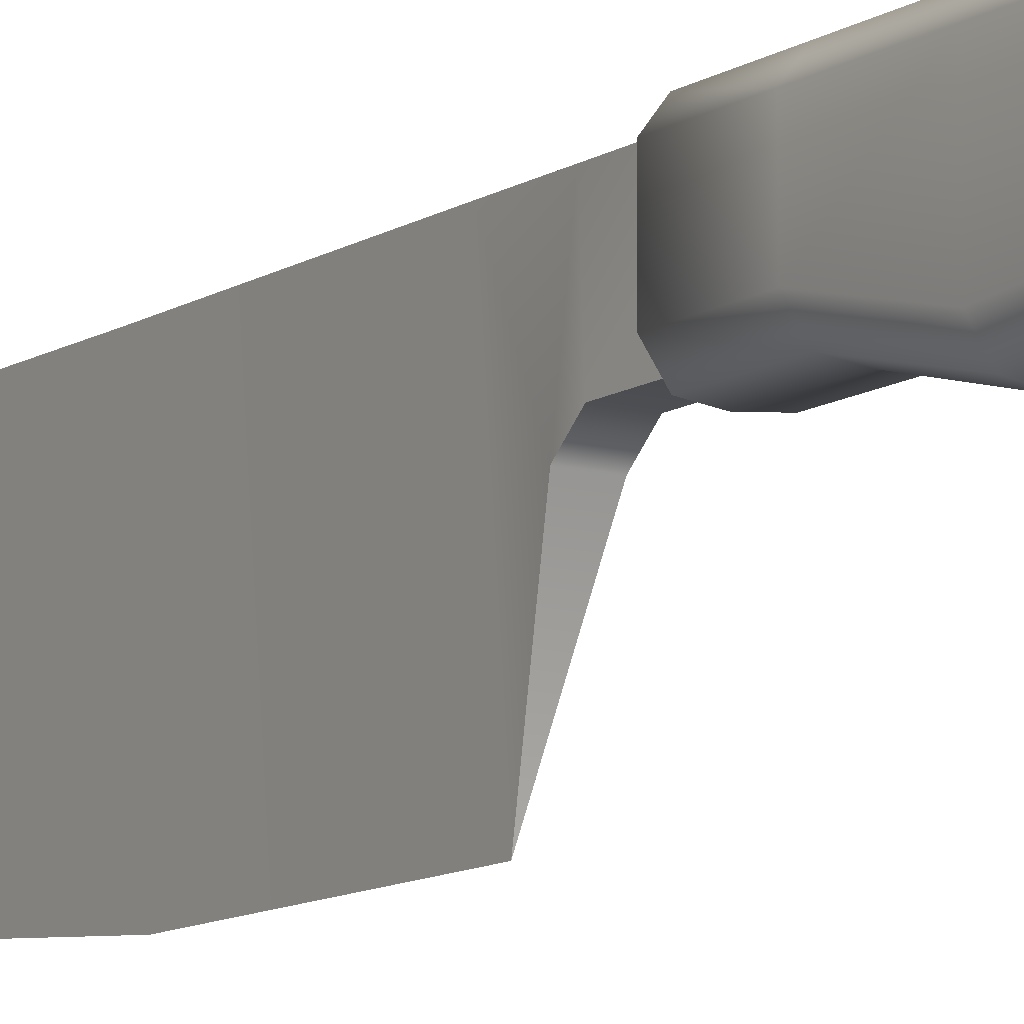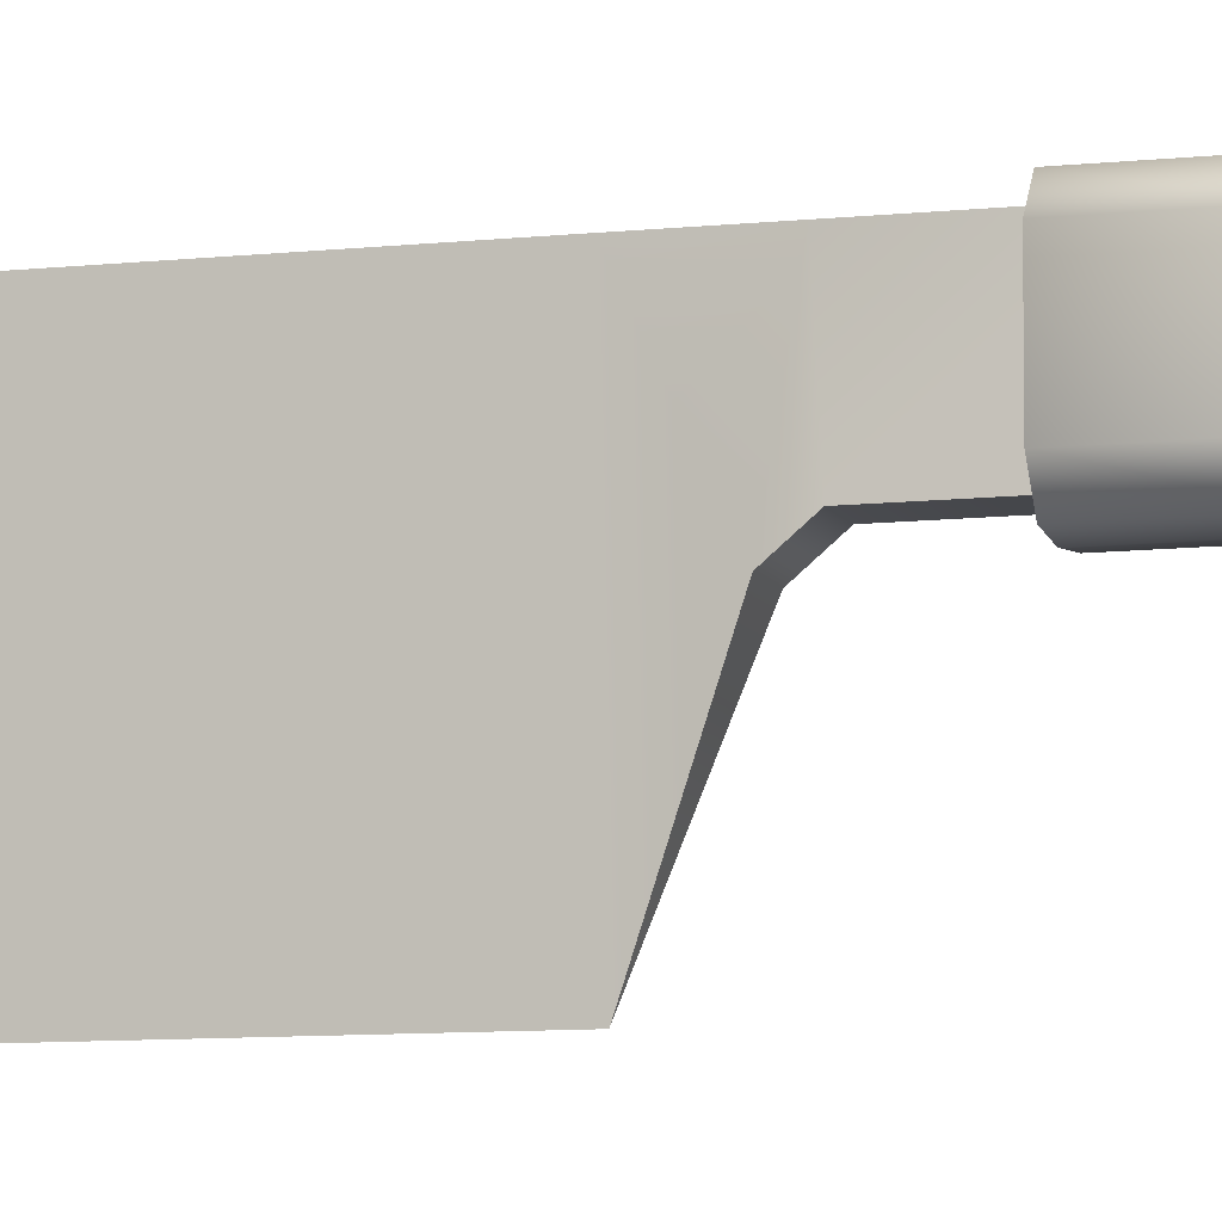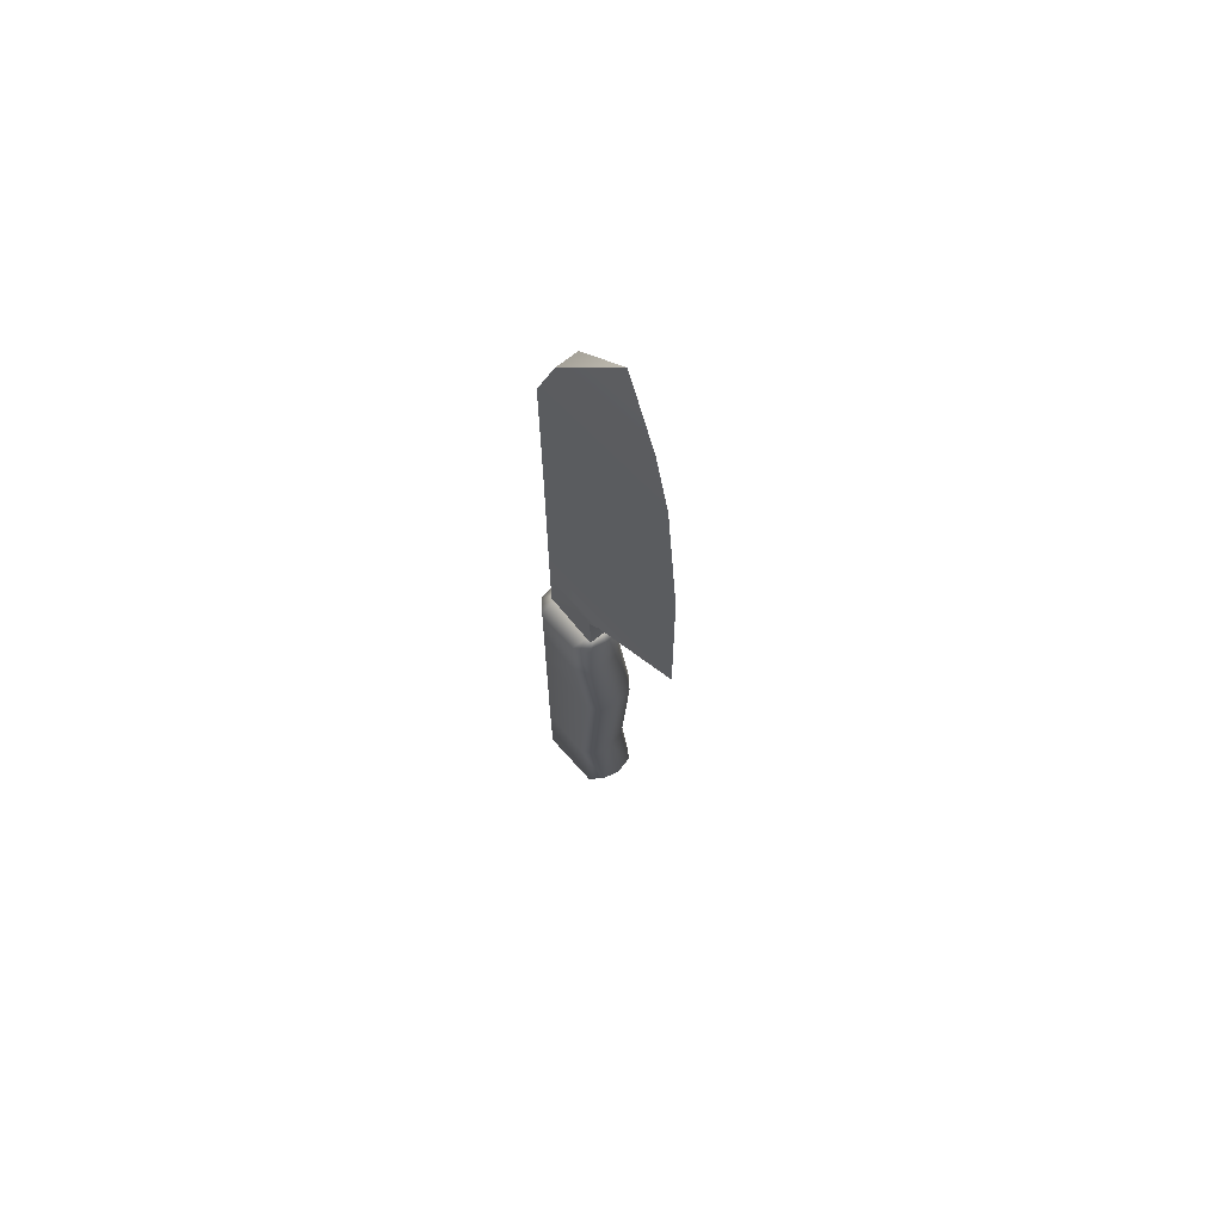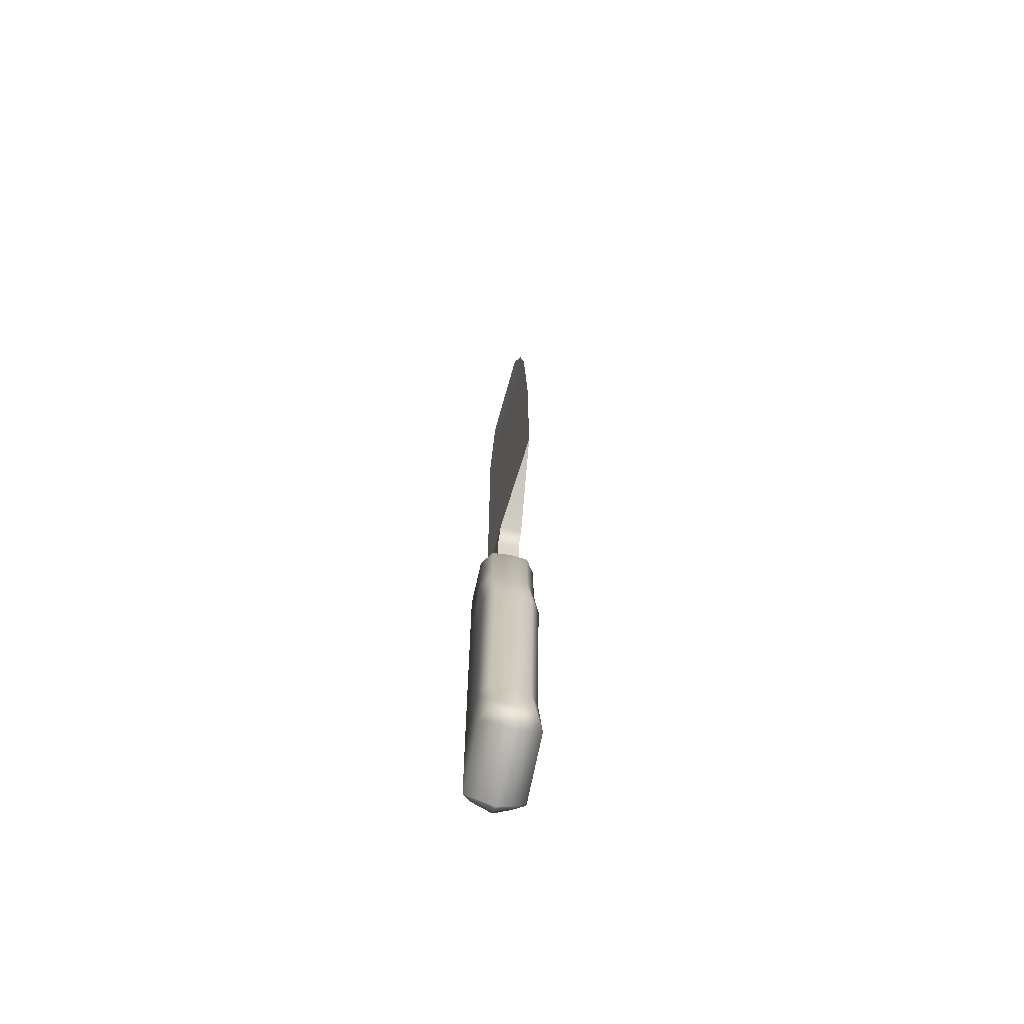
<metadata>
{"format":"obj","ext":"obj","renderer":"f3d","projection":"perspective","resolution":1024,"background":"white","views":[{"elev":-11.2,"azim":146.5,"up":"+Y"},{"elev":-9.4,"azim":107.0,"up":"+Y"},{"elev":67.5,"azim":-39.1,"up":"+Z"},{"elev":-67.1,"azim":-12.3,"up":"+Z"}]}
</metadata>
<code>
o VisualSceneNode2
v -9.5 -3.694 -8.187
v -11.04 -4.632 -12.33
v -9.5 -4.864 -12.9
v -9.5 -3.694 -8.187
v -11.04 -3.531 -8.187
v -11.04 -4.632 -12.33
v -9.5 -3.694 -8.187
v -9.5 -4.864 -12.9
v -8.152 -4.632 -12.33
v -9.5 -3.694 -8.187
v -11.04 -4.527 5.024
v -11.04 -3.531 -8.187
v -9.5 -3.694 -8.187
v -8.152 -4.632 -12.33
v -8.152 -3.531 -8.187
v -9.5 -3.694 -8.187
v -9.5 -4.751 5.024
v -11.04 -4.527 5.024
v -9.5 -3.694 -8.187
v -8.152 -4.527 5.024
v -9.5 -4.751 5.024
v -9.5 -3.694 -8.187
v -8.152 -3.531 -8.187
v -8.152 -4.527 5.024
v -9.5 -4.864 -12.9
v -9.45 -3.739 -14.19
v -8.152 -4.632 -12.33
v -11.04 -4.632 -12.33
v -9.45 -3.739 -14.19
v -9.5 -4.864 -12.9
v -11.04 -4.632 -12.33
v -11.04 -3.531 -8.187
v -11.81 -2.434 -8.187
v -11.04 -4.632 -12.33
v -11.81 -3.574 -13.62
v -9.45 -3.739 -14.19
v -11.04 -4.632 -12.33
v -11.81 -2.434 -8.187
v -11.81 -3.574 -13.62
v -11.04 -4.527 5.024
v -9.5 -4.751 5.024
v -9.5 -3.267 10.57
v -9.5 -4.751 5.024
v -8.152 -4.527 5.024
v -9.5 -3.267 10.57
v -11.04 -4.527 5.024
v -11.81 -3.429 5.024
v -11.04 -3.531 -8.187
v -11.04 -3.531 -8.187
v -11.81 -3.429 5.024
v -11.81 -2.434 -8.187
v -11.04 -4.527 5.024
v -11.04 -3.105 10.57
v -11.81 -3.429 5.024
v -11.04 -4.527 5.024
v -9.5 -3.267 10.57
v -11.04 -3.105 10.57
v -8.152 -3.531 -8.187
v -8.152 -4.632 -12.33
v -7.376 -2.434 -8.187
v -8.152 -3.531 -8.187
v -7.376 -2.434 -8.187
v -7.376 -3.429 5.024
v -8.152 -3.531 -8.187
v -7.376 -3.429 5.024
v -8.152 -4.527 5.024
v -11.81 -3.574 -13.62
v -11.81 1.663 -14.73
v -9.45 -3.739 -14.19
v -11.81 -3.574 -13.62
v -11.81 -2.434 -8.187
v -11.81 1.74 -8.187
v -11.81 -3.574 -13.62
v -11.81 1.74 -8.187
v -11.81 1.663 -14.73
v -11.04 -3.105 10.57
v -11.81 -2.007 10.57
v -11.81 -3.429 5.024
v -11.04 -3.105 10.57
v -9.5 -3.267 10.57
v -11.04 -3.105 15.12
v -11.04 -3.105 10.57
v -11.04 -3.105 15.12
v -11.81 -2.007 15.12
v -11.04 -3.105 10.57
v -11.81 -2.007 15.12
v -11.81 -2.007 10.57
v -8.152 -4.632 -12.33
v -7.376 -3.574 -13.62
v -7.376 -2.434 -8.187
v -8.152 -4.632 -12.33
v -9.45 -3.739 -14.19
v -7.376 -3.574 -13.62
v -8.152 -4.527 5.024
v -8.152 -3.105 10.57
v -9.5 -3.267 10.57
v -8.152 -4.527 5.024
v -7.376 -3.429 5.024
v -8.152 -3.105 10.57
v -11.81 -3.429 5.024
v -11.81 -2.007 10.57
v -11.81 1.74 5.024
v -11.81 -2.434 -8.187
v -11.81 1.74 5.024
v -11.81 1.74 -8.187
v -11.81 -2.434 -8.187
v -11.81 -3.429 5.024
v -11.81 1.74 5.024
v -11.81 1.663 -14.73
v -9.45 1.827 -15.3
v -9.45 -3.739 -14.19
v -11.81 1.663 -14.73
v -11.81 1.74 -8.187
v -11.04 2.639 -14
v -11.81 1.663 -14.73
v -11.04 2.639 -14
v -9.45 1.827 -15.3
v -11.04 -3.105 15.12
v -9.5 -3.267 10.57
v -9.5 -3.267 15.12
v -11.81 -2.007 15.12
v -11.81 1.74 10.57
v -11.81 -2.007 10.57
v -11.81 -2.007 10.57
v -11.81 1.74 10.57
v -11.81 1.74 5.024
v -11.81 -2.007 15.12
v -11.81 1.74 15.12
v -11.81 1.74 10.57
v -7.376 -2.434 -8.187
v -7.376 -3.574 -13.62
v -7.376 1.74 -8.187
v -7.376 -2.434 -8.187
v -7.376 1.74 5.024
v -7.376 -3.429 5.024
v -7.376 -2.434 -8.187
v -7.376 1.74 -8.187
v -7.376 1.74 5.024
v -8.152 -3.105 10.57
v -8.152 -3.105 15.12
v -9.5 -3.267 10.57
v -8.152 -3.105 15.12
v -9.5 -3.267 15.12
v -9.5 -3.267 10.57
v -7.376 -3.429 5.024
v -7.376 1.74 5.024
v -7.376 -2.007 10.57
v -8.152 -3.105 10.57
v -7.376 -3.429 5.024
v -7.376 -2.007 10.57
v -8.152 -3.105 10.57
v -7.376 -2.007 15.12
v -8.152 -3.105 15.12
v -8.152 -3.105 10.57
v -7.376 -2.007 10.57
v -7.376 -2.007 15.12
v -9.45 -3.739 -14.19
v -7.376 1.663 -14.73
v -7.376 -3.574 -13.62
v -7.376 -3.574 -13.62
v -7.376 1.663 -14.73
v -7.376 1.74 -8.187
v -9.45 -3.739 -14.19
v -9.45 1.827 -15.3
v -7.376 1.663 -14.73
v -11.81 1.74 -8.187
v -11.04 2.751 -8.187
v -11.04 2.639 -14
v -11.81 1.74 -8.187
v -11.81 1.74 5.024
v -11.04 2.751 5.024
v -11.81 1.74 -8.187
v -11.04 2.751 5.024
v -11.04 2.751 -8.187
v -11.81 1.74 15.12
v -11.04 2.751 15.12
v -11.81 1.74 10.57
v -7.376 -2.007 15.12
v -7.376 -2.007 10.57
v -7.376 1.74 15.12
v -7.376 1.74 5.024
v -7.376 1.74 -8.187
v -8.152 2.751 5.024
v -7.376 1.74 5.024
v -7.376 1.74 10.57
v -7.376 -2.007 10.57
v -7.376 -2.007 10.57
v -7.376 1.74 10.57
v -7.376 1.74 15.12
v -7.376 1.74 5.024
v -8.152 2.751 5.024
v -8.152 2.751 10.57
v -7.376 1.74 5.024
v -8.152 2.751 10.57
v -7.376 1.74 10.57
v -7.376 1.663 -14.73
v -8.152 2.639 -14
v -7.376 1.74 -8.187
v -9.45 1.827 -15.3
v -8.152 2.639 -14
v -7.376 1.663 -14.73
v -9.45 1.827 -15.3
v -11.04 2.639 -14
v -9.5 2.863 -14.57
v -9.45 1.827 -15.3
v -9.5 2.863 -14.57
v -8.152 2.639 -14
v -11.81 1.74 10.57
v -11.04 2.751 15.12
v -11.04 2.751 10.57
v -11.81 1.74 5.024
v -11.04 2.751 10.57
v -11.04 2.751 5.024
v -11.81 1.74 5.024
v -11.81 1.74 10.57
v -11.04 2.751 10.57
v -9.5 2.863 -14.57
v -11.04 2.639 -14
v -9.5 2.982 -8.187
v -9.5 2.863 -14.57
v -9.5 2.982 -8.187
v -8.152 2.639 -14
v -11.04 2.751 -8.187
v -9.5 2.982 -8.187
v -11.04 2.639 -14
v -11.04 2.751 -8.187
v -9.5 2.982 5.024
v -9.5 2.982 -8.187
v -11.04 2.751 -8.187
v -11.04 2.751 5.024
v -9.5 2.982 5.024
v -8.152 2.751 5.024
v -9.5 2.982 10.57
v -8.152 2.751 10.57
v -11.04 2.751 5.024
v -11.04 2.751 10.57
v -9.5 2.982 10.57
v -8.152 2.751 5.024
v -9.5 2.982 5.024
v -9.5 2.982 10.57
v -11.04 2.751 5.024
v -9.5 2.982 10.57
v -9.5 2.982 5.024
v -8.152 2.751 -8.187
v -9.5 2.982 -8.187
v -9.5 2.982 5.024
v -8.152 2.751 5.024
v -7.376 1.74 -8.187
v -8.152 2.751 -8.187
v -8.152 2.751 5.024
v -8.152 2.751 -8.187
v -9.5 2.982 5.024
v -8.152 2.751 -8.187
v -7.376 1.74 -8.187
v -8.152 2.639 -14
v -8.152 2.751 -8.187
v -8.152 2.639 -14
v -9.5 2.982 -8.187
v -7.376 1.74 10.57
v -8.152 2.751 15.12
v -7.376 1.74 15.12
v -7.376 1.74 10.57
v -8.152 2.751 10.57
v -8.152 2.751 15.12
v -11.04 2.751 15.12
v -9.5 2.982 15.12
v -11.04 2.751 10.57
v -9.5 2.982 15.12
v -9.5 2.982 10.57
v -11.04 2.751 10.57
v -9.5 2.982 15.12
v -8.152 2.751 10.57
v -9.5 2.982 10.57
v -9.5 2.982 15.12
v -8.152 2.751 15.12
v -8.152 2.751 10.57
v -9.45 -2.1 15.12
v -11.81 1.74 15.12
v -11.81 -2.007 15.12
v -9.45 -2.1 15.12
v -9.45 1.908 15.12
v -11.81 1.74 15.12
v -9.45 -2.1 15.12
v -11.81 -2.007 15.12
v -11.04 -3.105 15.12
v -9.45 -2.1 15.12
v -7.376 1.74 15.12
v -9.45 1.908 15.12
v -9.45 -2.1 15.12
v -11.04 -3.105 15.12
v -9.5 -3.267 15.12
v -9.45 -2.1 15.12
v -7.376 -2.007 15.12
v -7.376 1.74 15.12
v -9.45 -2.1 15.12
v -9.5 -3.267 15.12
v -8.152 -3.105 15.12
v -9.45 -2.1 15.12
v -8.152 -3.105 15.12
v -7.376 -2.007 15.12
v -11.81 1.74 15.12
v -9.45 1.908 15.12
v -11.04 2.751 15.12
v -7.376 1.74 15.12
v -8.152 2.751 15.12
v -9.45 1.908 15.12
v -11.04 2.751 15.12
v -9.45 1.908 15.12
v -9.5 2.982 15.12
v -9.5 2.982 15.12
v -9.45 1.908 15.12
v -8.152 2.751 15.12
v -9.595 2.241 19.07
v -9.595 2.241 22.74
v -8.703 2.241 22.74
v -9.595 2.241 19.07
v -10.49 2.241 22.74
v -9.595 2.241 22.74
v -9.595 2.241 19.07
v -8.703 2.241 22.74
v -8.703 2.241 19.07
v -9.595 2.241 19.07
v -10.49 2.241 19.07
v -10.49 2.241 22.74
v -9.595 2.241 19.07
v -8.703 2.241 19.07
v -9.595 2.241 13.13
v -9.595 2.241 19.07
v -9.595 2.241 13.13
v -10.49 2.241 13.13
v -9.595 2.241 19.07
v -10.49 2.241 13.13
v -10.49 2.241 19.07
v -9.595 2.241 22.74
v -8.703 2.219 36.44
v -8.703 2.241 22.74
v -9.595 2.241 22.74
v -9.595 2.219 36.44
v -8.703 2.219 36.44
v -9.595 2.241 22.74
v -10.49 2.241 22.74
v -9.595 2.219 36.44
v -8.703 2.241 19.07
v -8.703 2.241 13.13
v -9.595 2.241 13.13
v -10.49 2.241 22.74
v -10.49 2.219 36.44
v -9.595 2.219 36.44
v -8.703 2.219 36.44
v -9.595 2.219 36.44
v -8.703 2.283 48.44
v -10.49 2.219 36.44
v -9.595 2.283 48.44
v -9.595 2.219 36.44
v -9.595 2.219 36.44
v -9.595 2.283 48.44
v -8.703 2.283 48.44
v -10.49 2.219 36.44
v -10.49 2.283 48.44
v -9.595 2.283 48.44
v -10.49 2.283 48.44
v -9.595 0.2415 53.94
v -9.595 2.283 48.44
v -10.49 2.283 48.44
v -10.49 0.2415 53.94
v -9.595 0.2415 53.94
v -9.595 2.283 48.44
v -9.595 0.2415 53.94
v -8.703 0.2415 53.94
v -8.703 2.283 48.44
v -9.595 2.283 48.44
v -8.703 0.2415 53.94
v -9.595 0.2415 53.94
v -9.596 -5.36 60.72
v -8.703 0.2415 53.94
v -10.49 0.2415 53.94
v -9.596 -5.36 60.72
v -9.595 0.2415 53.94
v -9.596 -2.527 18.82
v -10.49 -3.54 20.03
v -10.49 -2.527 18.82
v -9.596 -2.527 18.82
v -9.596 -3.54 20.03
v -10.49 -3.54 20.03
v -9.596 -2.527 18.82
v -10.49 -2.527 18.82
v -9.596 -2.527 13.13
v -9.596 -2.527 18.82
v -8.703 -2.527 18.82
v -9.596 -3.54 20.03
v -9.596 -2.527 18.82
v -8.703 -2.527 13.13
v -8.703 -2.527 18.82
v -9.596 -2.527 18.82
v -9.596 -2.527 13.13
v -8.703 -2.527 13.13
v -10.49 -3.54 20.03
v -9.596 -3.54 20.03
v -9.596 -10.83 22.74
v -10.49 -2.527 18.82
v -10.49 -2.527 13.13
v -9.596 -2.527 13.13
v -8.703 -2.527 18.82
v -8.703 -3.54 20.03
v -9.596 -3.54 20.03
v -9.596 -3.54 20.03
v -8.703 -3.54 20.03
v -9.596 -10.83 22.74
v -10.49 2.241 22.74
v -10.49 -3.54 20.03
v -9.596 -10.83 22.74
v -10.49 2.241 22.74
v -10.49 2.241 19.07
v -10.49 -3.54 20.03
v -10.49 2.241 22.74
v -9.596 -10.83 22.74
v -9.596 -10.66 36.44
v -10.49 2.241 22.74
v -9.596 -10.66 36.44
v -10.49 2.219 36.44
v -10.49 2.241 19.07
v -10.49 -2.527 18.82
v -10.49 -3.54 20.03
v -10.49 2.241 19.07
v -10.49 2.241 13.13
v -10.49 -2.527 18.82
v -9.596 -10.66 36.44
v -9.596 -9.424 48.44
v -10.49 2.219 36.44
v -10.49 2.241 13.13
v -10.49 -2.527 13.13
v -10.49 -2.527 18.82
v -9.596 -9.424 48.44
v -10.49 2.283 48.44
v -10.49 2.219 36.44
v -9.596 -9.424 48.44
v -10.49 0.2415 53.94
v -10.49 2.283 48.44
v -9.596 -9.424 48.44
v -9.596 -8.06 53.94
v -10.49 0.2415 53.94
v -9.596 -8.06 53.94
v -9.596 -5.36 60.72
v -10.49 0.2415 53.94
v -8.703 2.241 22.74
v -9.596 -10.83 22.74
v -8.703 -3.54 20.03
v -8.703 2.241 22.74
v -9.596 -10.66 36.44
v -9.596 -10.83 22.74
v -8.703 2.241 22.74
v -8.703 -3.54 20.03
v -8.703 2.241 19.07
v -8.703 2.241 22.74
v -8.703 2.219 36.44
v -9.596 -10.66 36.44
v -8.703 -3.54 20.03
v -8.703 -2.527 18.82
v -8.703 2.241 19.07
v -8.703 2.219 36.44
v -9.596 -9.424 48.44
v -9.596 -10.66 36.44
v -8.703 2.219 36.44
v -8.703 2.283 48.44
v -9.596 -9.424 48.44
v -8.703 -2.527 18.82
v -8.703 2.241 13.13
v -8.703 2.241 19.07
v -8.703 -2.527 18.82
v -8.703 -2.527 13.13
v -8.703 2.241 13.13
v -8.703 2.283 48.44
v -8.703 0.2415 53.94
v -9.596 -9.424 48.44
v -8.703 0.2415 53.94
v -9.596 -8.06 53.94
v -9.596 -9.424 48.44
v -8.703 0.2415 53.94
v -9.596 -5.36 60.72
v -9.596 -8.06 53.94
f 1 2 3
f 4 5 6
f 7 8 9
f 10 11 12
f 13 14 15
f 16 17 18
f 19 20 21
f 22 23 24
f 25 26 27
f 28 29 30
f 31 32 33
f 34 35 36
f 37 38 39
f 40 41 42
f 43 44 45
f 46 47 48
f 49 50 51
f 52 53 54
f 55 56 57
f 58 59 60
f 61 62 63
f 64 65 66
f 67 68 69
f 70 71 72
f 73 74 75
f 76 77 78
f 79 80 81
f 82 83 84
f 85 86 87
f 88 89 90
f 91 92 93
f 94 95 96
f 97 98 99
f 100 101 102
f 103 104 105
f 106 107 108
f 109 110 111
f 112 113 114
f 115 116 117
f 118 119 120
f 121 122 123
f 124 125 126
f 127 128 129
f 130 131 132
f 133 134 135
f 136 137 138
f 139 140 141
f 142 143 144
f 145 146 147
f 148 149 150
f 151 152 153
f 154 155 156
f 157 158 159
f 160 161 162
f 163 164 165
f 166 167 168
f 169 170 171
f 172 173 174
f 175 176 177
f 178 179 180
f 181 182 183
f 184 185 186
f 187 188 189
f 190 191 192
f 193 194 195
f 196 197 198
f 199 200 201
f 202 203 204
f 205 206 207
f 208 209 210
f 211 212 213
f 214 215 216
f 217 218 219
f 220 221 222
f 223 224 225
f 226 227 228
f 229 230 231
f 232 233 234
f 235 236 237
f 238 239 240
f 241 242 243
f 244 245 246
f 247 248 249
f 250 251 252
f 253 254 255
f 256 257 258
f 259 260 261
f 262 263 264
f 265 266 267
f 268 269 270
f 271 272 273
f 274 275 276
f 277 278 279
f 280 281 282
f 283 284 285
f 286 287 288
f 289 290 291
f 292 293 294
f 295 296 297
f 298 299 300
f 301 302 303
f 304 305 306
f 307 308 309
f 310 311 312
f 313 314 315
f 316 317 318
f 319 320 321
f 322 323 324
f 325 326 327
f 328 329 330
f 331 332 333
f 334 335 336
f 337 338 339
f 340 341 342
f 343 344 345
f 346 347 348
f 349 350 351
f 352 353 354
f 355 356 357
f 358 359 360
f 361 362 363
f 364 365 366
f 367 368 369
f 370 371 372
f 373 374 375
f 376 377 378
f 379 380 381
f 382 383 384
f 385 386 387
f 388 389 390
f 391 392 393
f 394 395 396
f 397 398 399
f 400 401 402
f 403 404 405
f 406 407 408
f 409 410 411
f 412 413 414
f 415 416 417
f 418 419 420
f 421 422 423
f 424 425 426
f 427 428 429
f 430 431 432
f 433 434 435
f 436 437 438
f 439 440 441
f 442 443 444
f 445 446 447
f 448 449 450
f 451 452 453
f 454 455 456
f 457 458 459
f 460 461 462
f 463 464 465
f 466 467 468
f 469 470 471
f 472 473 474
f 475 476 477
f 478 479 480

</code>
